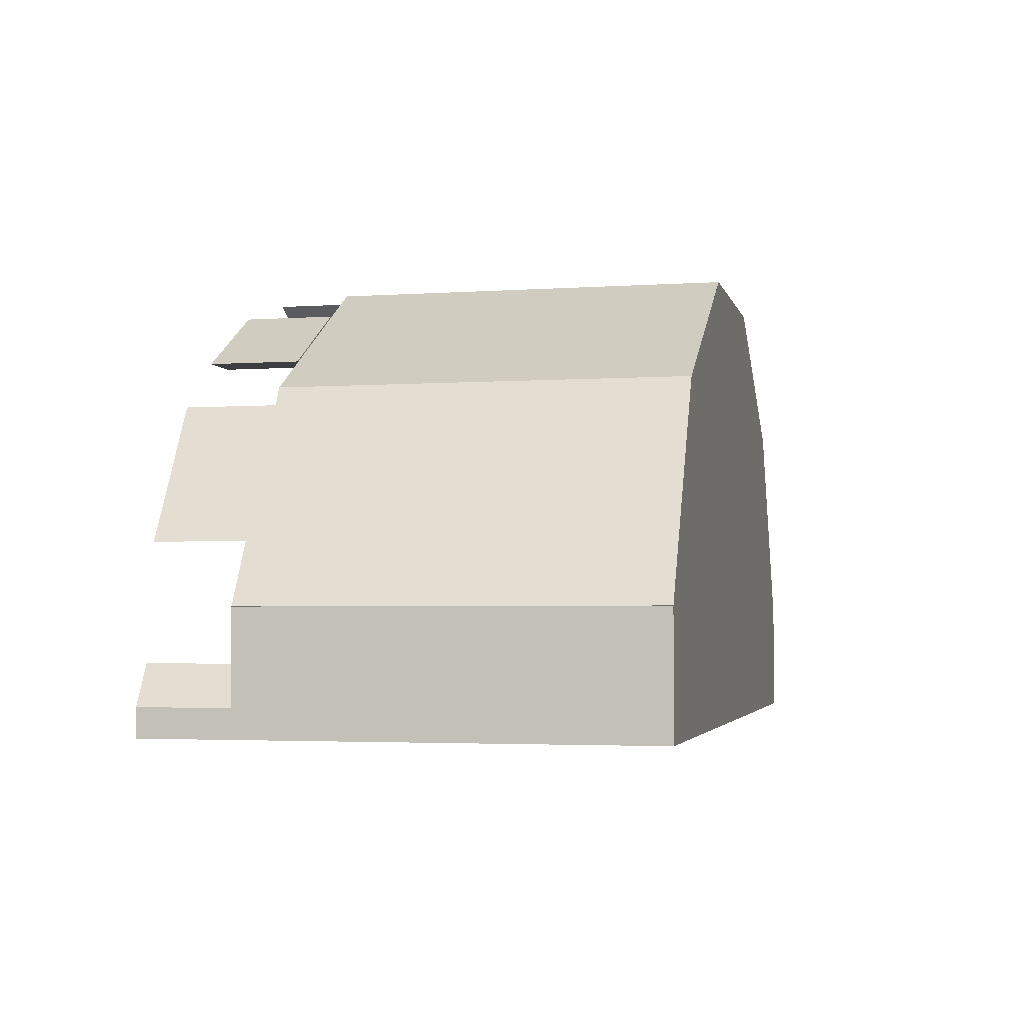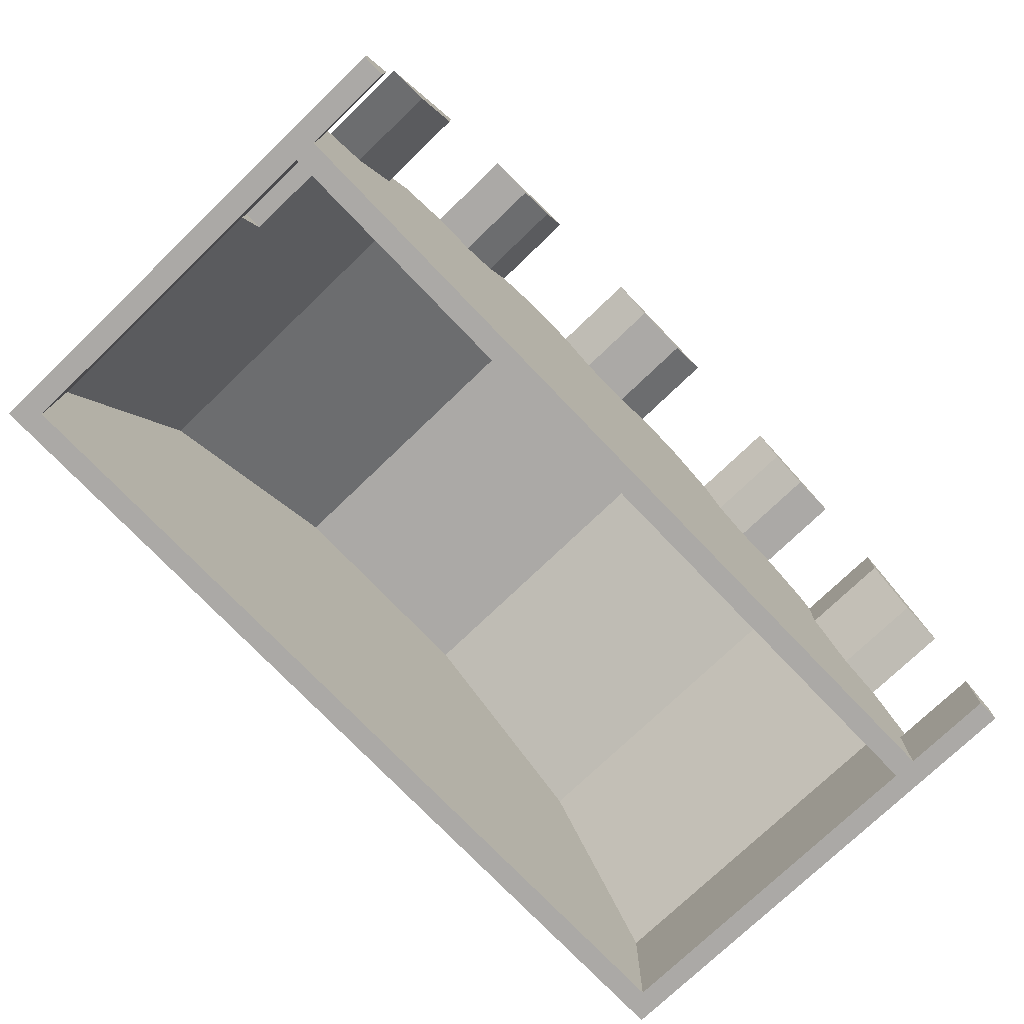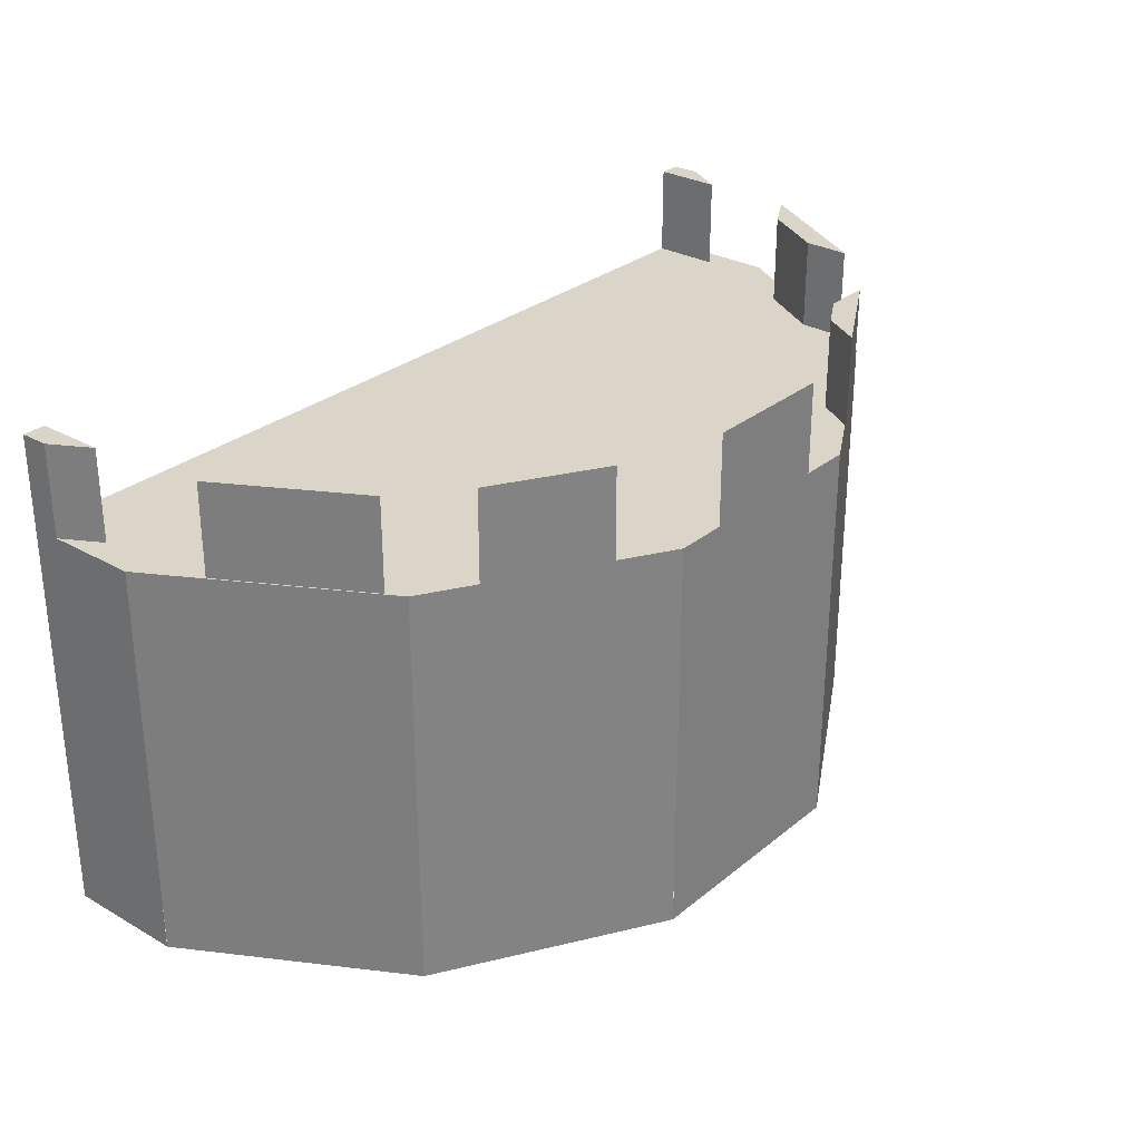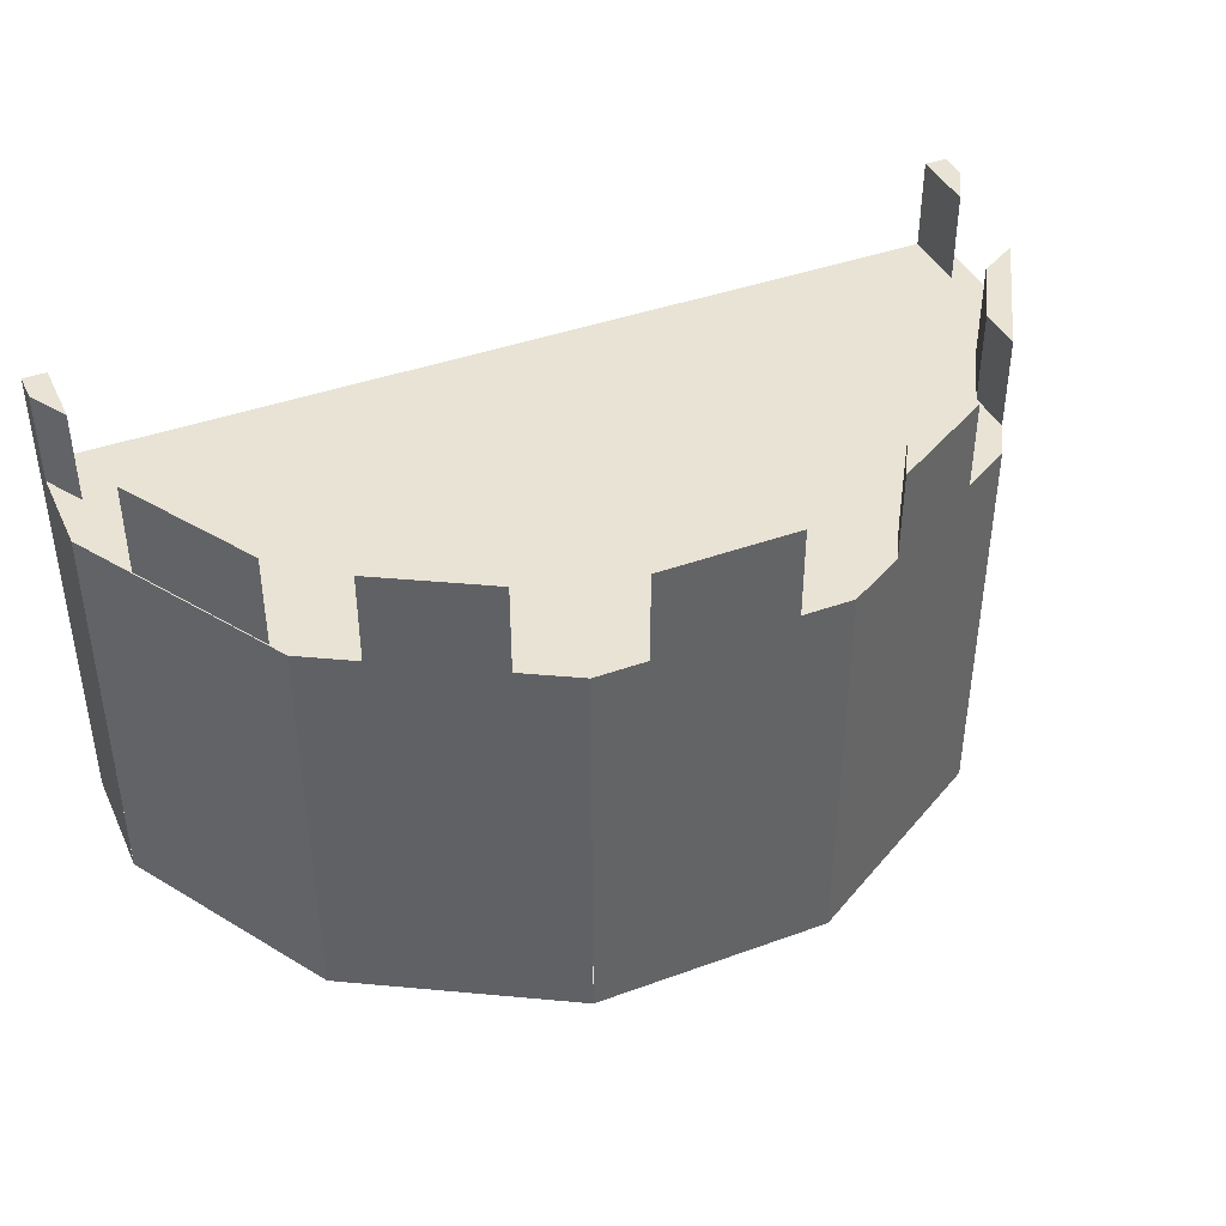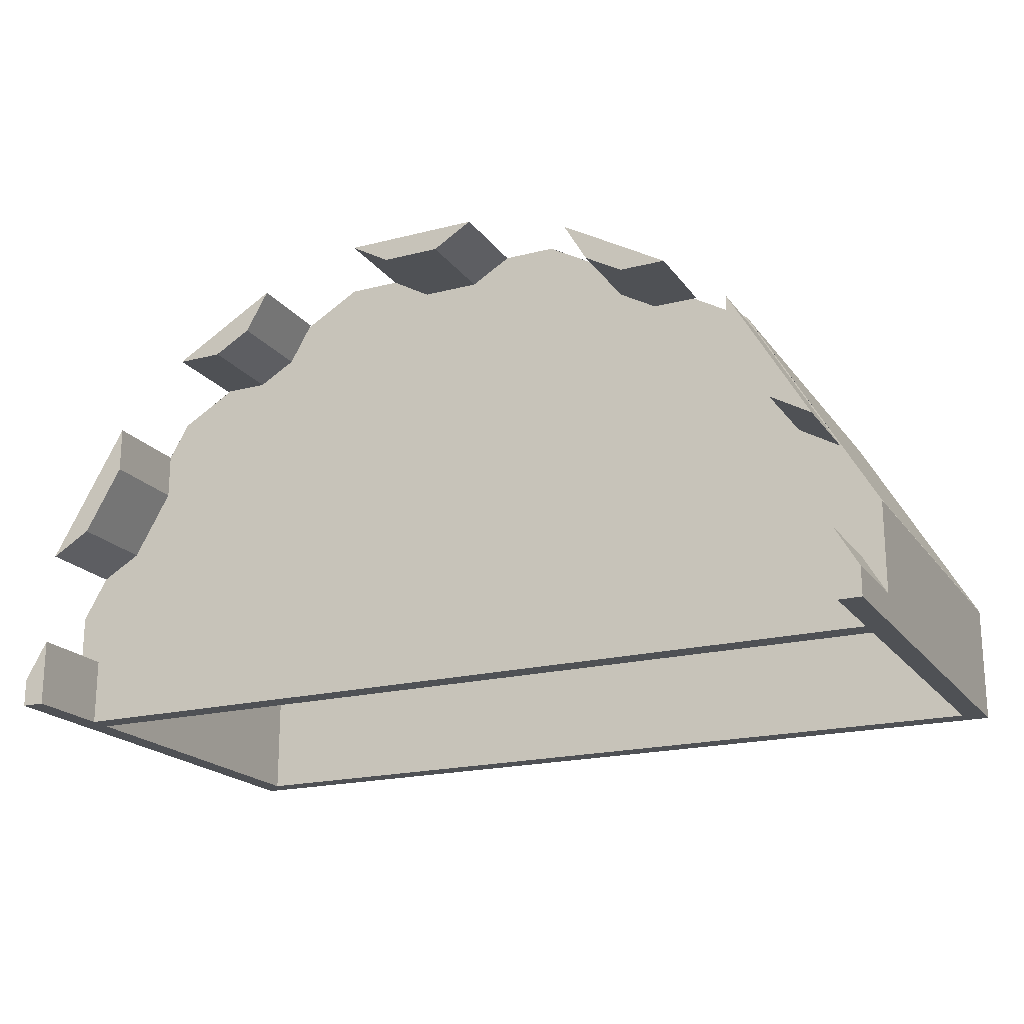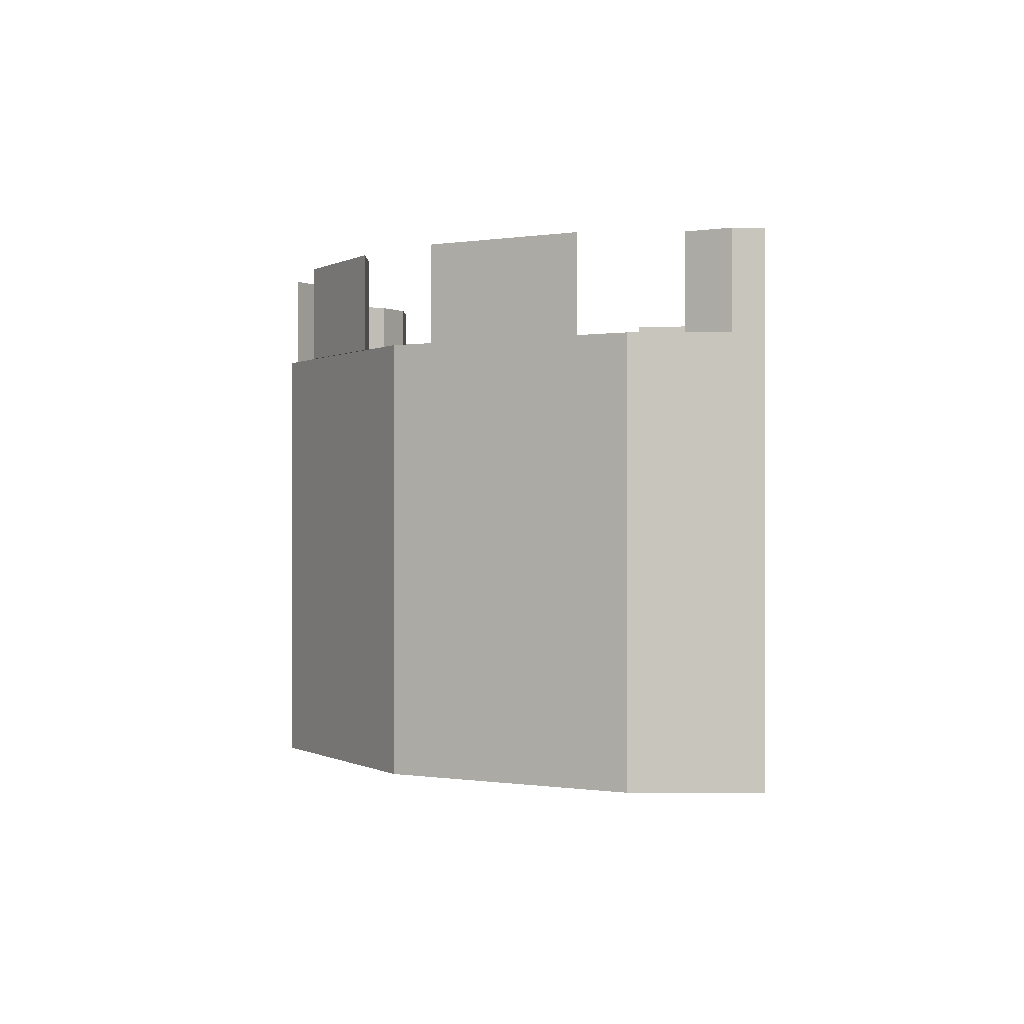
<metadata>
{"format":"obj","ext":"obj","renderer":"f3d","projection":"perspective","resolution":1024,"background":"white","views":[{"elev":-3.2,"azim":102.9,"up":"+Y"},{"elev":-75.5,"azim":-46.2,"up":"+Y"},{"elev":29.2,"azim":130.1,"up":"+Z"},{"elev":41.1,"azim":156.2,"up":"+Z"},{"elev":-19.7,"azim":25.4,"up":"+Y"},{"elev":-0.2,"azim":-89.0,"up":"+Z"}]}
</metadata>
<code>
o bigcastle_wall
g mat0model0surf0
v 200 12.5 220
v 200 0 180
v 200 0 220
v 200 12.5 180
v 200 0 170
v 200 0 14
v 200 52.5 180
v 200 0 4
v 200 52.5 4
f 1 2 4
f 2 5 4
f 4 5 6
f 4 6 7
f 1 3 2
f 6 8 7
f 7 8 9
g mat0model0surf1
v 190 29.75 220
v 190 29.75 180
v 200 12.5 220
v 200 12.5 180
f 10 12 11
f 12 13 11
g mat0model0surf2
v 200 0 220
v 190 0 220
v 200 12.5 220
v 190 29.75 220
f 14 16 15
f 16 17 15
g mat0model0surf3
v 200 0 180
v 190 0 180
v 200 0 220
v 190 0 220
v 200 0 170
v 190 0 180
v 190 0 170
v 200 0 170
v 190 0 170
v 190 0 14
v 200 0 14
v -190 0 180
v 190 0 4
v -190 0 14
v 190 0 14
v 200 0 4
v 190 0 4
v -190 0 170
v -190 0 4
v -200 0 180
v -190 0 180
v -190 0 220
v -200 0 220
v -200 0 170
v -200 0 170
v -190 0 170
v -200 0 14
v -190 0 14
v -200 0 4
v -190 0 4
f 18 20 19
f 18 19 24
f 18 24 25
f 19 20 21
f 18 23 22
f 22 23 26
f 24 27 25
f 25 27 28
f 27 34 28
f 28 34 33
f 28 32 33
f 30 33 32
f 30 32 31
f 30 31 36
f 31 44 36
f 36 44 46
f 44 46 45
f 43 44 45
f 42 44 43
f 38 42 43
f 37 42 38
f 37 38 39
f 37 39 40
f 45 46 47
f 29 37 35
f 26 29 35
f 23 29 26
f 35 37 41
g mat0model0surf4
v 190 0 220
v 190 0 180
v 190 29.75 220
v 190 29.75 180
f 48 50 49
f 50 51 49
g mat0model0surf5
v 184 79.12 180
v 166.6 89.25 180
v 184 79.12 220
v 166.6 89.25 220
f 52 54 53
f 54 55 53
g mat0model0surf6
v 150 137.9 220
v 150 117.9 180
v 150 137.9 180
v 150 117.9 220
f 56 58 57
f 59 56 57
g mat0model0surf7
v 166.6 89.25 220
v 150 117.9 180
v 150 117.9 220
v 166.6 89.25 180
f 60 62 61
f 63 60 61
g mat0model0surf8
v 166.6 89.25 220
v 150 117.9 220
v 184 79.12 220
v 150 137.9 220
f 64 66 65
f 66 67 65
g mat0model0surf9
v 184 79.12 220
v 150 137.9 180
v 184 79.12 180
v 150 137.9 220
f 68 70 69
f 71 68 69
g mat0model0surf10
v 145.9 145.9 180
v 145.9 145.9 4
v 200 52.62 180
v 200 52.62 4
f 72 74 73
f 74 75 73
g mat0model0surf11
v 121.6 160 180
v 122.9 160 220
v 122.9 160 180
v 103 160 220
v 103 160 180
f 76 78 77
f 76 77 79
f 80 76 79
g mat0model0surf12
v 121.6 160 180
v 145.9 145.9 4
v 145.9 145.9 180
v 77.5 185.6 180
v 52.62 200 4
v 52.62 200 180
f 81 83 82
f 84 81 82
f 84 82 85
f 86 84 85
g mat0model0surf13
v 103 160 220
v 86.88 169.2 180
v 86.88 169.2 220
v 103 160 180
f 87 89 88
f 90 87 88
g mat0model0surf14
v 86.88 169.2 180
v 76.75 186.8 180
v 86.88 169.2 220
v 76.75 186.8 220
f 91 93 92
f 93 94 92
g mat0model0surf15
v 86.88 169.2 220
v 76.75 186.8 220
v 103 160 220
v 122.9 160 220
f 95 97 96
f 97 98 96
g mat0model0surf16
v 122.9 160 180
v 76.75 186.8 180
v 121.6 160 180
v 77.5 185.6 180
f 99 101 100
f 101 102 100
g mat0model0surf17
v 76.75 186.8 220
v 76.75 186.8 180
v 122.9 160 220
v 122.9 160 180
f 103 105 104
f 105 106 104
g mat0model0surf18
v 29.88 200 180
v 52.5 200 4
v 52.5 200 180
v -29.88 200 180
v -52.5 200 4
v -52.5 200 180
v 29.88 200 220
v 29.88 200 180
v -29.88 200 220
f 107 108 110
f 108 111 110
f 110 111 112
f 107 109 108
f 110 113 114
f 110 115 113
g mat0model0surf19
v 29.88 200 220
v 12.62 190 180
v 12.62 190 220
v 29.88 200 180
f 116 118 117
f 119 116 117
g mat0model0surf20
v 12.62 190 180
v -12.62 190 180
v 12.62 190 220
v -12.62 190 220
f 120 122 121
f 122 123 121
g mat0model0surf21
v 12.62 190 220
v -29.88 200 220
v 29.88 200 220
v -12.62 190 220
f 124 126 125
f 127 124 125
g mat0model0surf22
v -12.62 190 180
v -29.88 200 180
v -12.62 190 220
v -29.88 200 220
f 128 130 129
f 130 131 129
g mat0model0surf23
v -29.88 200 180
v -77.5 185.6 180
v -52.5 200 180
v -121.5 160 180
v 29.88 200 180
v -145.9 145.9 180
v 52.5 200 180
v -155 130.4 180
v 77.5 185.6 180
v -189 71.62 180
v 121.6 160 180
v -190 69.88 180
v 145.9 145.9 180
v -193.4 64 180
v 200 52.5 180
v -200 52.62 180
v 200 12.5 180
v -200 52.5 180
v 190 0 180
v -200 12.5 180
v -190 0 180
f 132 135 136
f 132 133 135
f 135 137 136
f 136 137 138
f 132 134 133
f 137 139 138
f 138 139 140
f 139 141 140
f 140 141 142
f 141 143 142
f 142 143 144
f 143 145 144
f 144 145 146
f 145 147 146
f 146 147 148
f 147 149 148
f 148 149 150
f 149 151 150
f 150 151 152
g mat0model0surf24
v -76.75 186.8 220
v -86.88 169.2 180
v -86.88 169.2 220
v -76.75 186.8 180
f 153 155 154
f 156 153 154
g mat0model0surf25
v -86.88 169.2 220
v -103 160 220
v -102.9 160 220
v -103 160 180
v -86.88 169.2 180
f 157 159 158
f 157 158 160
f 161 157 160
g mat0model0surf26
v -121.5 160 180
v -102.9 160 220
v -102.9 160 180
v -122.9 160 220
v -122.9 160 180
f 162 164 163
f 162 163 165
f 166 162 165
g mat0model0surf27
v -86.88 169.2 220
v -122.9 160 220
v -76.75 186.8 220
v -102.9 160 220
f 167 169 168
f 170 167 168
g mat0model0surf28
v -77.5 185.6 180
v -122.9 160 180
v -121.5 160 180
v -76.75 186.8 180
f 171 173 172
f 174 171 172
g mat0model0surf29
v -122.9 160 220
v -122.9 160 180
v -76.75 186.8 220
v -76.75 186.8 180
f 175 177 176
f 177 178 176
g mat0model0surf30
v -145.9 145.9 180
v -77.5 185.6 180
v -121.5 160 180
v -145.9 145.9 170
v -52.5 200 180
v -145.9 145.9 14
v -52.5 200 4
v -145.9 145.9 4
f 180 183 182
f 179 180 182
f 182 183 184
f 179 181 180
f 183 185 184
f 184 185 186
g mat0model0surf31
v -145.9 145.9 4
v 52.5 200 4
v -52.5 200 4
v 145.9 145.9 4
v -190 69.88 4
v 200 52.5 4
v -193.4 64 4
v 200 0 4
v -200 52.62 4
v 190 0 4
v -200 52.5 4
v -200 0 4
v -190 0 4
f 187 190 191
f 187 188 190
f 190 192 191
f 191 192 193
f 187 189 188
f 192 194 193
f 193 194 195
f 194 196 195
f 195 196 197
f 196 199 197
f 197 199 198
g mat0model0surf32
v -155 130.4 180
v -145.9 145.9 170
v -145.9 145.9 180
v -189 71.62 180
v -145.9 145.9 14
v -190 69.88 180
v -145.9 145.9 4
v -193.4 64 180
v -195.8 59.78 92
v -190 69.88 180
v -193.4 64 180
v -189 71.62 180
v -190 69.88 180
v -145.9 145.9 170
v -190 69.88 4
v -193.4 64 4
v -190 69.88 4
v -193.4 64 4
v -190 69.88 4
v -200 52.62 170
v -200 52.62 180
v -200 52.62 170
v -200 52.62 14
v -200 52.62 4
v -193.4 64 4
f 201 204 203
f 200 201 203
f 203 204 205
f 200 202 201
f 204 206 205
f 205 206 207
f 200 202 211
f 204 206 215
f 204 215 223
f 204 223 222
f 202 212 211
f 202 213 212
f 210 212 213
f 210 213 219
f 210 219 220
f 208 220 210
f 208 223 222
f 208 210 209
f 208 209 218
f 208 218 217
f 208 217 223
f 208 221 220
f 208 222 221
f 206 216 215
f 206 214 207
f 207 214 224
g mat0model0surf33
v -155 130.4 180
v -155 110.5 180
v -155 130.4 220
v -155 110.5 220
f 225 227 226
f 227 228 226
g mat0model0surf34
v -155 110.5 180
v -171.6 81.75 180
v -155 110.5 220
v -171.6 81.75 220
f 229 231 230
f 231 232 230
g mat0model0surf35
v -171.6 81.75 220
v -189 71.62 220
v -155 110.5 220
v -155 130.4 220
f 233 235 234
f 235 236 234
g mat0model0surf36
v -171.6 81.75 220
v -189 71.62 180
v -189 71.62 220
v -171.6 81.75 180
f 237 239 238
f 240 237 238
g mat0model0surf37
v -155 130.4 220
v -189 71.62 180
v -155 130.4 180
v -189 71.62 220
f 241 243 242
f 244 241 242
g mat0model0surf38
v -190 29.75 180
v -190 0 180
v -190 29.75 220
v -190 0 220
f 245 247 246
f 247 248 246
g mat0model0surf39
v -200 12.5 220
v -200 12.5 180
v -190 29.75 220
v -190 29.75 180
f 249 251 250
f 251 252 250
g mat0model0surf40
v -190 0 220
v -200 0 220
v -190 29.75 220
v -200 12.5 220
f 253 255 254
f 255 256 254
g mat0model0surf41
v -200 12.5 220
v -200 0 180
v -200 12.5 180
v -200 0 220
v -200 0 170
v -200 12.5 180
v -200 52.5 180
v -200 0 14
v -200 52.62 170
v -200 0 4
v -200 52.62 14
v -200 52.5 4
f 258 262 261
f 261 262 263
f 261 263 264
f 257 259 258
f 257 258 260
f 263 265 264
f 264 265 266
f 265 267 266
f 266 267 268
g mat2model0surf42
v 190 0 170
v 190 0 14
v 190 49.88 170
v 190 49.88 14
f 269 271 270
f 271 272 270
g mat2model0surf43
v 190 49.88 14
v 138.6 138.6 14
v 190 49.88 170
v 138.6 138.6 170
f 273 275 274
f 275 276 274
g mat2model0surf44
v 138.6 138.6 170
v 49.88 190 14
v 49.88 190 170
v 138.6 138.6 14
f 277 279 278
f 280 277 278
g mat2model0surf45
v 49.88 190 170
v 190 49.88 170
v 138.6 138.6 170
v -49.88 190 170
v 190 0 170
v -138.6 138.6 170
v -190 0 170
v -190 64 170
f 282 285 284
f 281 282 284
f 284 285 286
f 281 283 282
f 285 287 286
f 286 287 288
g mat2model0surf46
v 49.88 190 170
v -49.88 190 14
v -49.88 190 170
v 49.88 190 14
f 289 291 290
f 292 289 290
g mat2model0surf47
v -49.88 190 14
v -138.6 138.6 14
v -49.88 190 170
v -138.6 138.6 170
f 293 295 294
f 295 296 294
g mat2model0surf48
v 49.88 190 14
v -138.6 138.6 14
v -49.88 190 14
v -181.8 64 14
v 138.6 138.6 14
v -190 49.88 14
v 190 49.88 14
v -190 0 14
v 190 0 14
f 297 298 300
f 297 300 301
f 300 302 301
f 297 299 298
f 301 302 303
f 302 304 303
f 303 304 305
g mat2model0surf49
v -138.6 138.6 170
v -181.8 64 128
v -181.8 64 170
v -181.8 64 14
v -138.6 138.6 14
v -190 49.88 14
v -190 49.88 128
f 306 308 307
f 306 307 309
f 310 306 309
f 309 307 311
f 307 312 311
g mat2model0surf50
v -181.8 64 128
v -190 64 128
v -181.8 64 170
v -190 64 170
f 313 315 314
f 315 316 314
g mat2model0surf51
v -190 64 128
v -181.8 64 128
v -190 49.88 128
f 317 319 318
g mat2model0surf52
v -190 64 128
v -190 0 170
v -190 64 170
v -190 0 14
v -190 49.88 14
f 320 322 321
f 320 321 323
f 324 320 323

</code>
